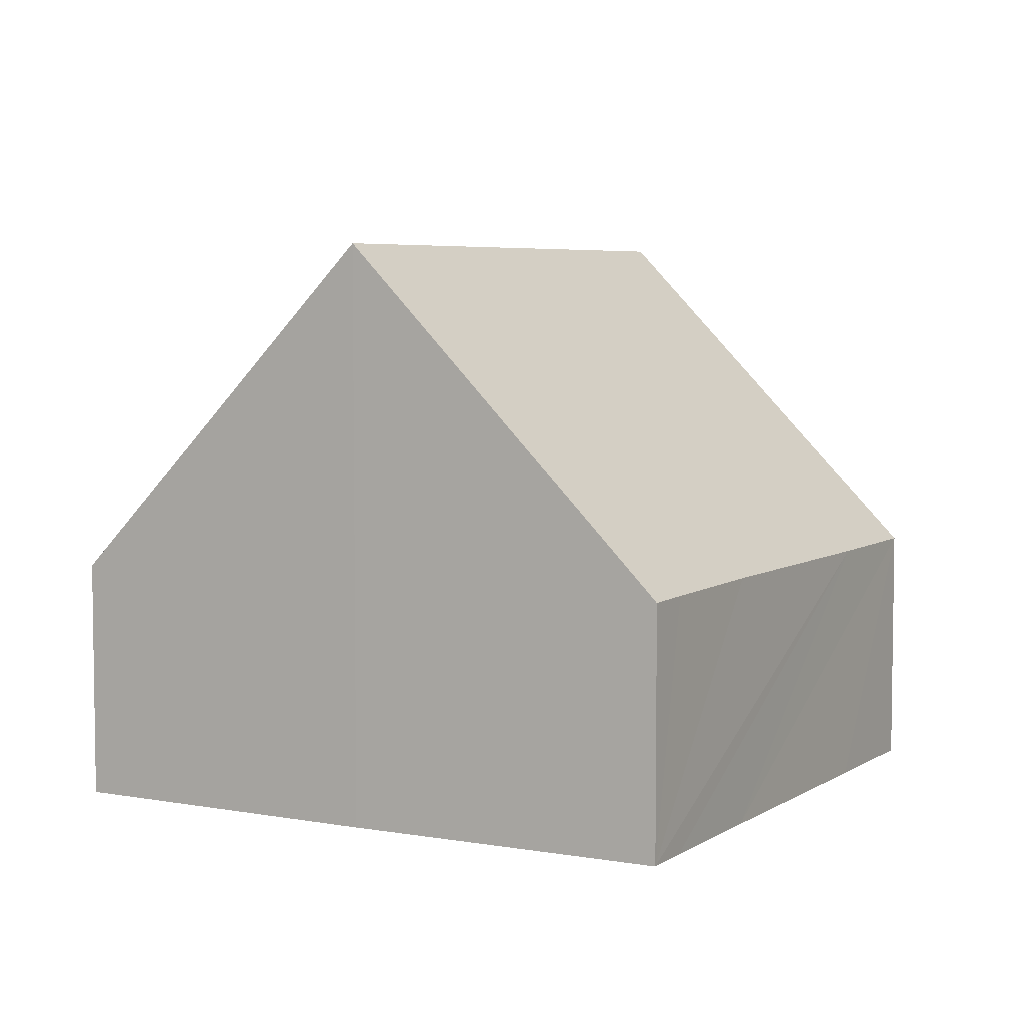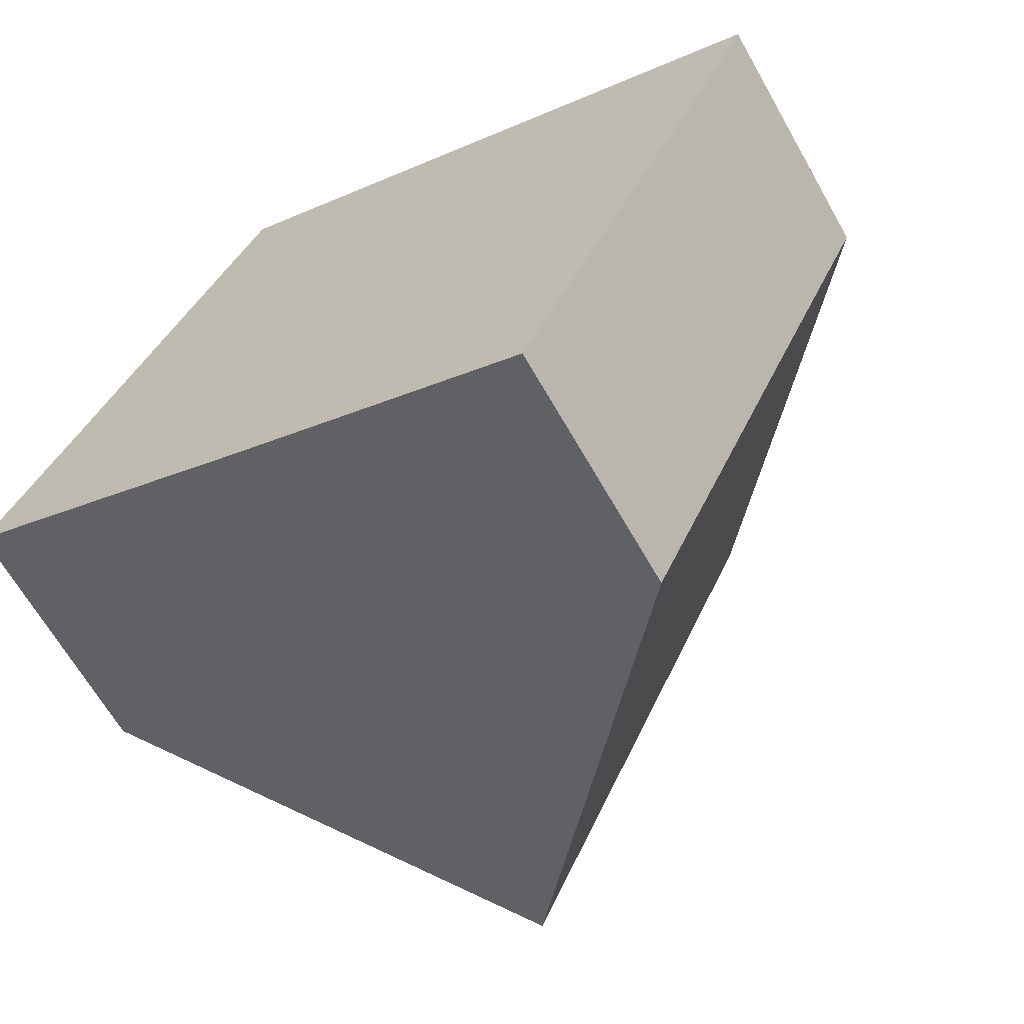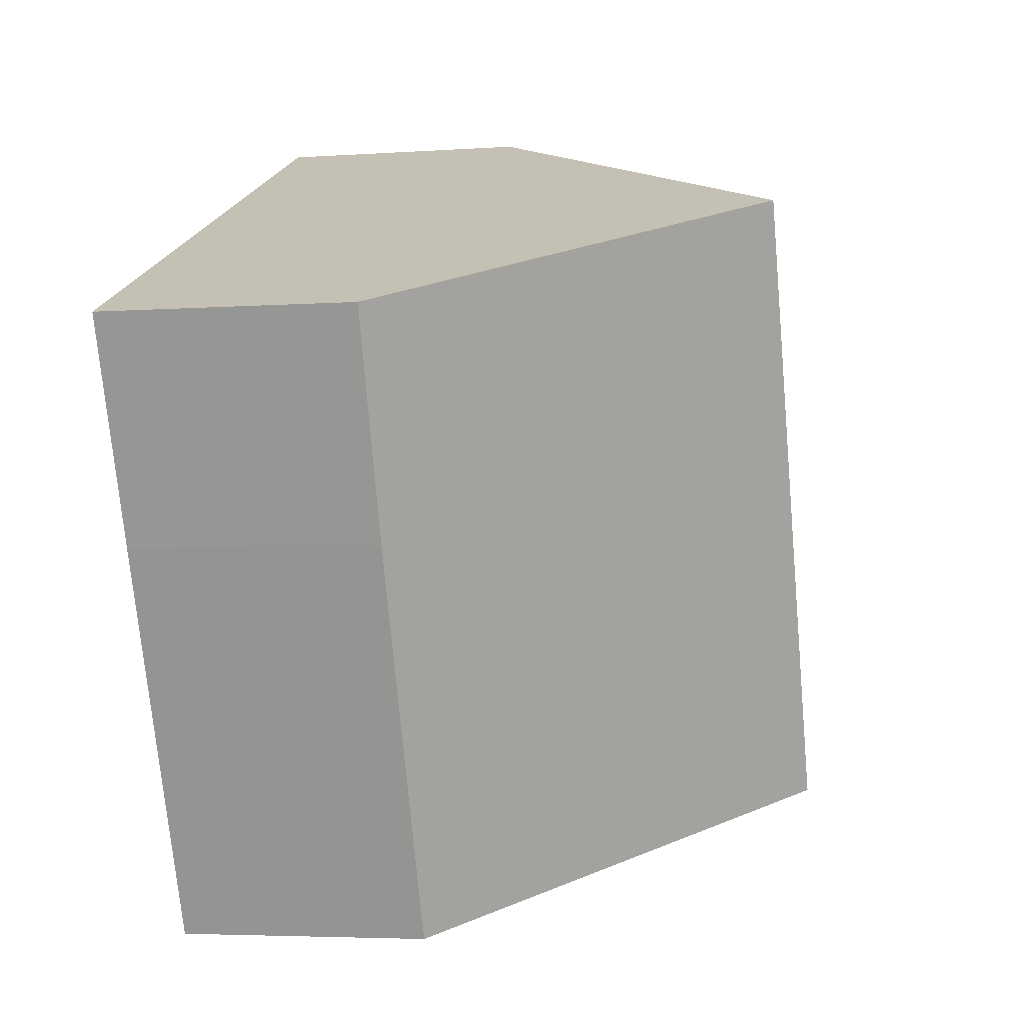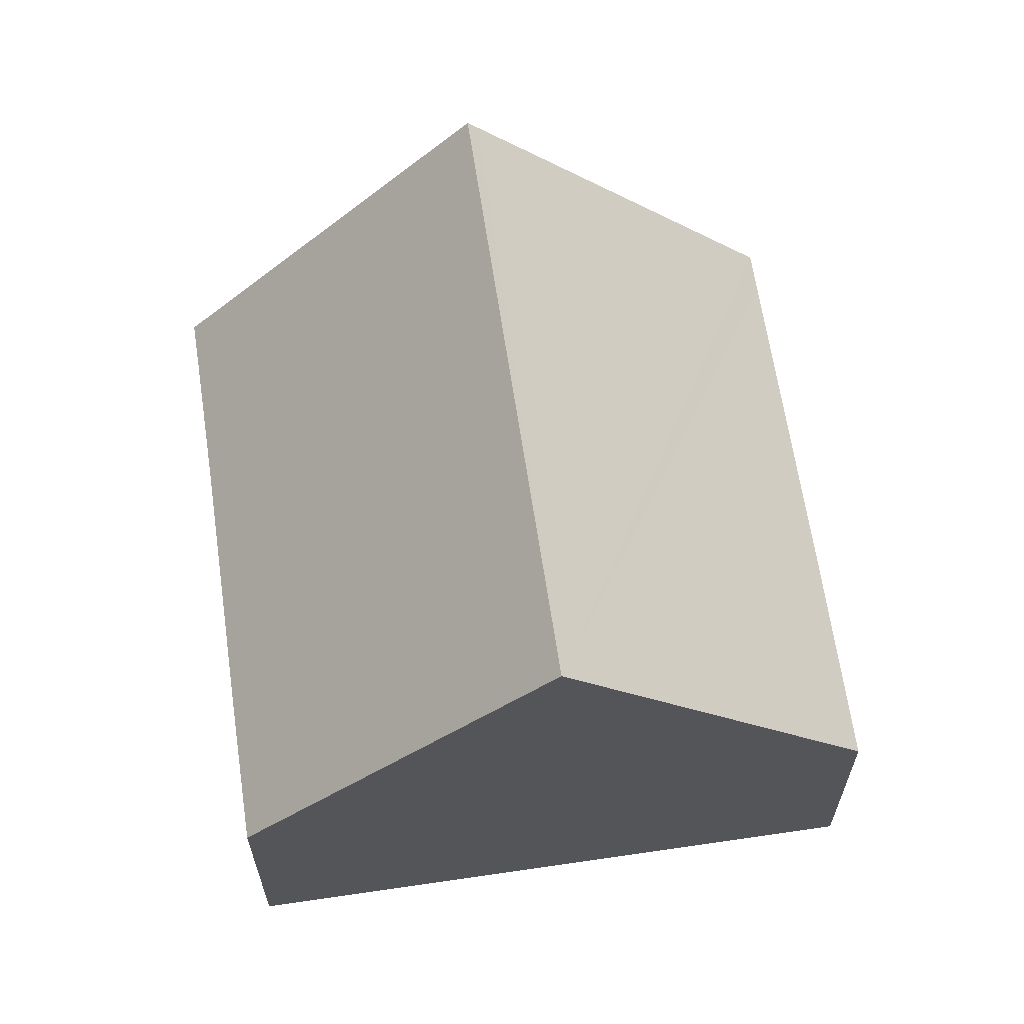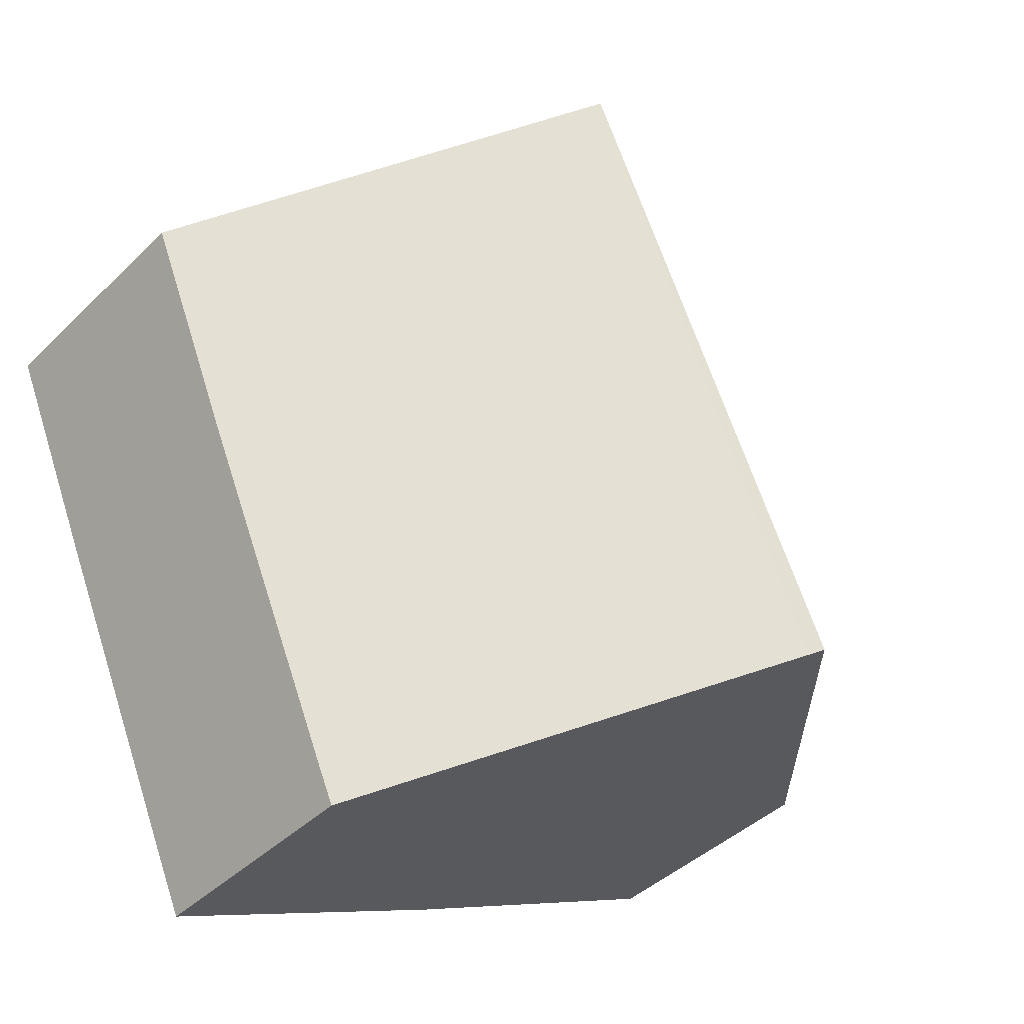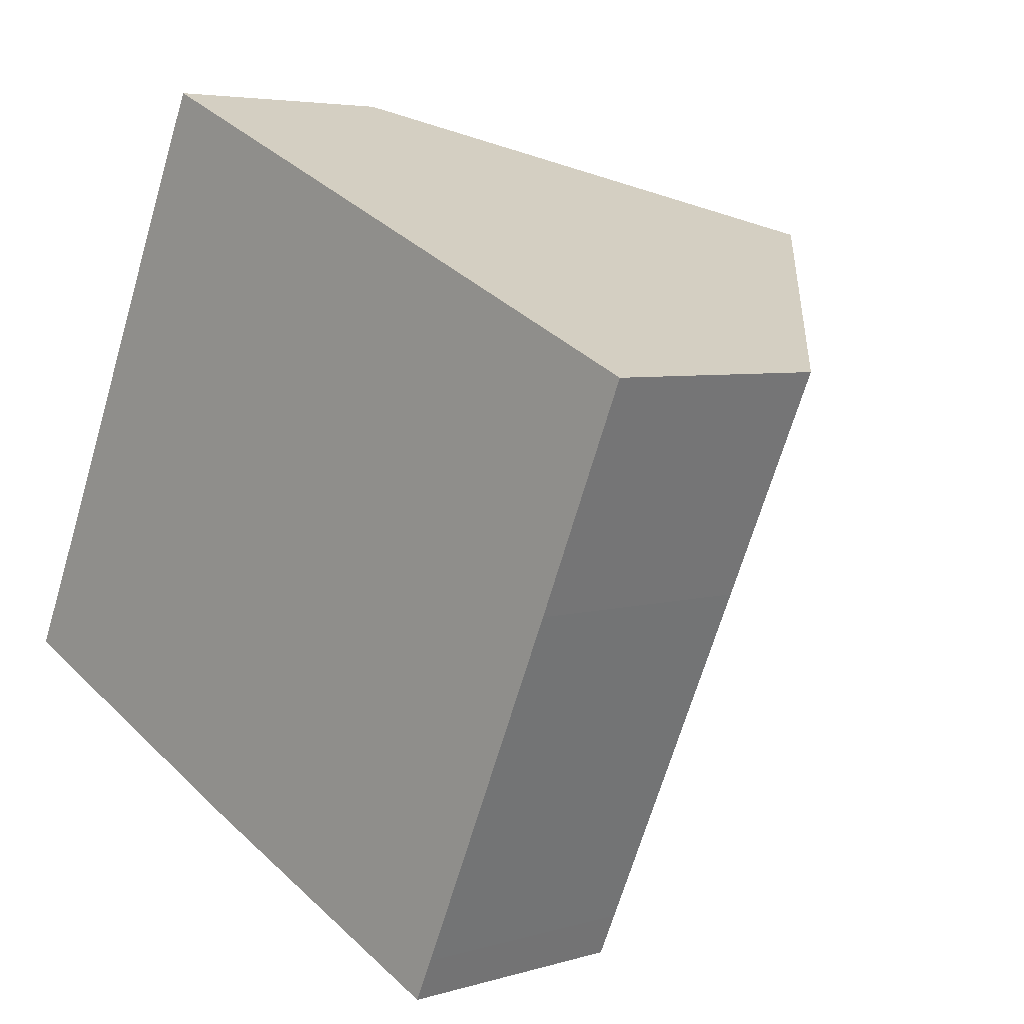
<metadata>
{"format":"obj","ext":"obj","renderer":"f3d","projection":"perspective","resolution":1024,"background":"white","views":[{"elev":5.5,"azim":-126.4,"up":"+Y"},{"elev":-65.4,"azim":29.6,"up":"+Z"},{"elev":-4.3,"azim":102.9,"up":"+Z"},{"elev":63.8,"azim":15.8,"up":"+Y"},{"elev":-41.6,"azim":139.3,"up":"+Z"},{"elev":4.8,"azim":46.0,"up":"+Z"}]}
</metadata>
<code>
v  9.91 3.172 1.247
v  7.215 7.485 5.672
v  11.07 3.214 3.935
v  8.025 3.143 -3.011
v  7.792 3.143 -3.53
v  3.984 7.342 -1.85
v  3.856 7.485 -1.791
v  0 3.195 1.956e-16
v  0.28 3.202 0.605
v  1.066 3.213 2.326
v  2.568 3.202 5.688
v  3.348 3.206 7.412
v  3.348 -4.539e-16 7.412
v  7.215 -3.473e-16 5.672
v  11.07 -2.409e-16 3.935
v  9.91 -7.636e-17 1.247
v  8.025 1.844e-16 -3.011
v  7.792 2.161e-16 -3.53
v  3.856 1.097e-16 -1.791
v  3.984 1.133e-16 -1.85
v  0 0 0
v  0.28 -3.705e-17 0.605
v  1.066 -1.424e-16 2.326
v  2.568 -3.483e-16 5.688
g defaultobject
f 1 2 3
f 2 1 4
f 2 4 5
f 2 5 6
f 2 6 7
f 8 9 7
f 2 7 9
f 10 2 9
f 11 2 10
f 12 2 11
f 13 2 12
f 2 13 3
f 3 13 14
f 3 14 15
f 15 1 3
f 1 15 16
f 1 16 4
f 4 16 17
f 4 17 5
f 5 17 18
f 18 6 5
f 6 18 7
f 7 18 19
f 19 18 20
f 19 8 7
f 8 19 21
f 21 9 8
f 9 21 10
f 10 21 11
f 11 21 22
f 11 22 23
f 11 23 12
f 12 23 24
f 12 24 13
f 19 22 21
f 22 19 23
f 23 19 24
f 24 19 20
f 24 20 18
f 24 18 13
f 13 18 17
f 13 17 16
f 13 16 14
f 14 16 15

</code>
